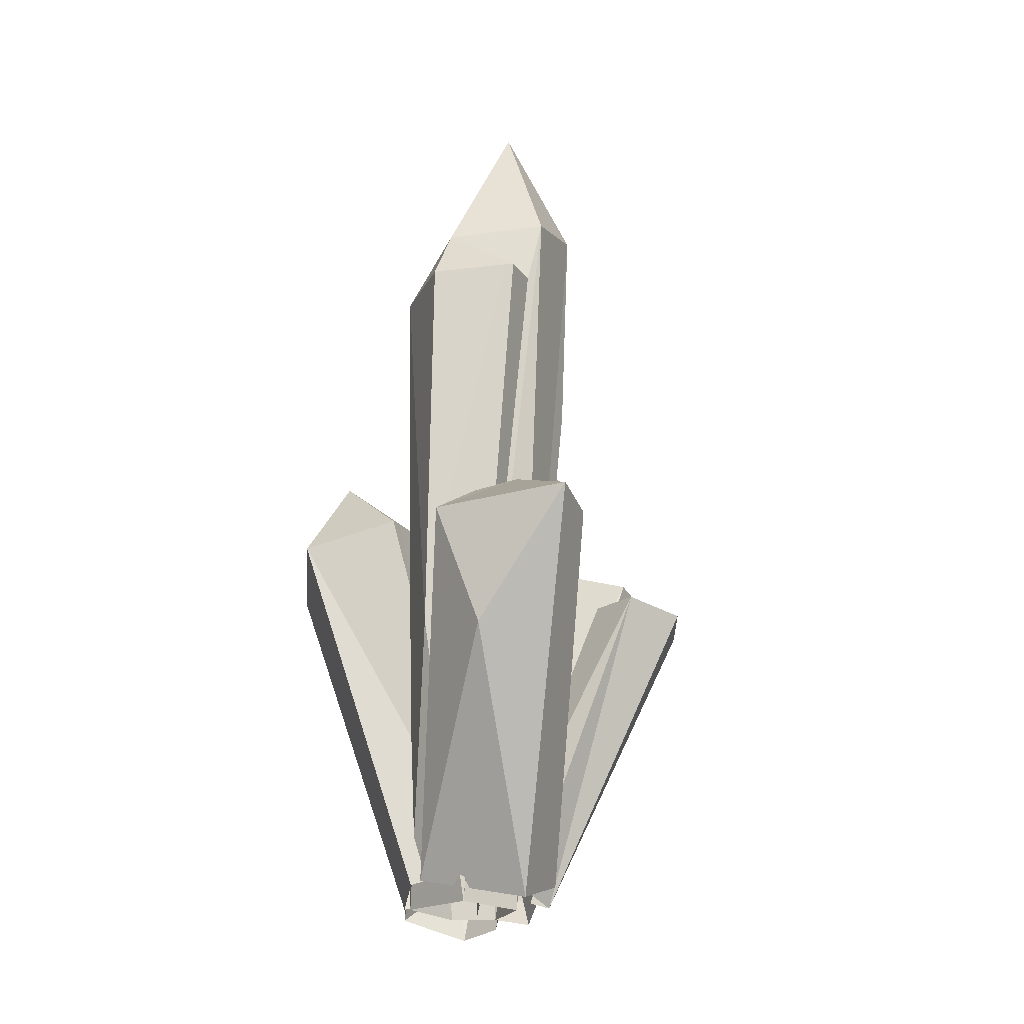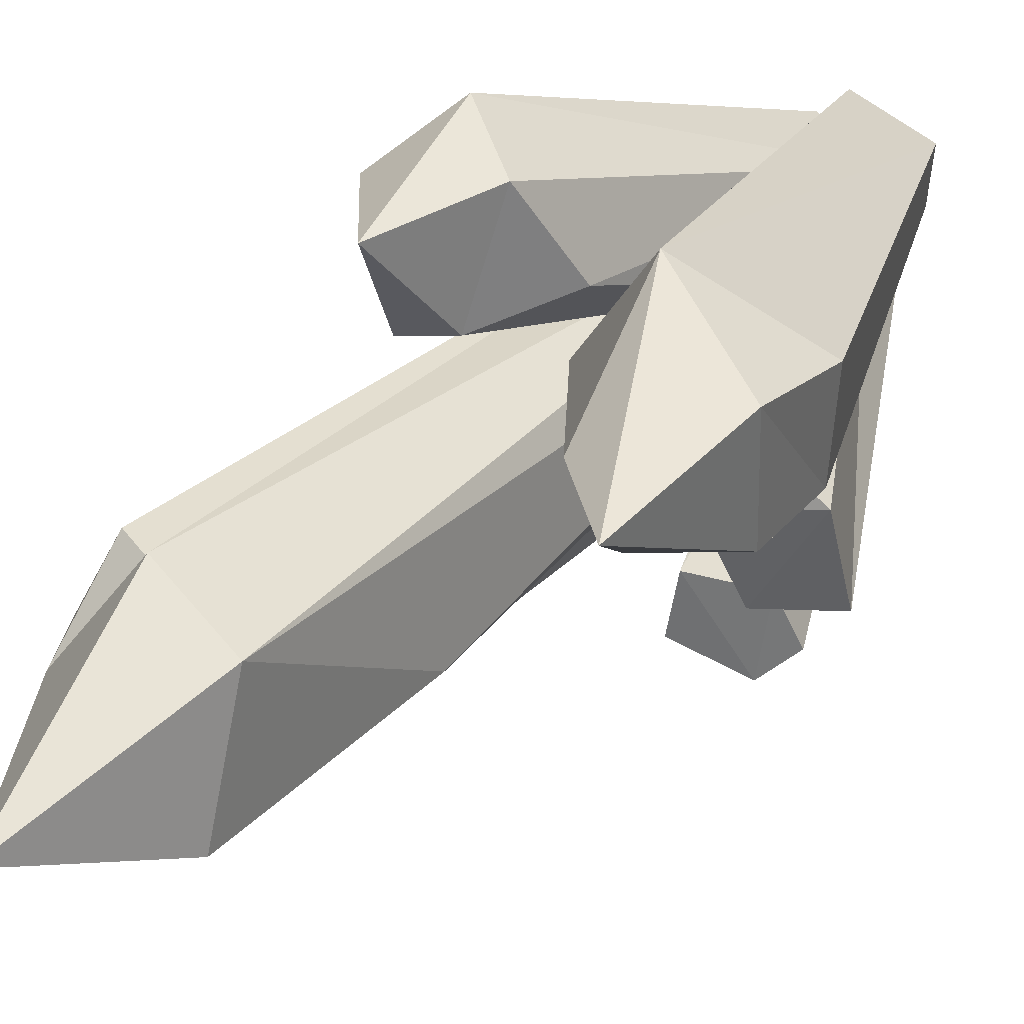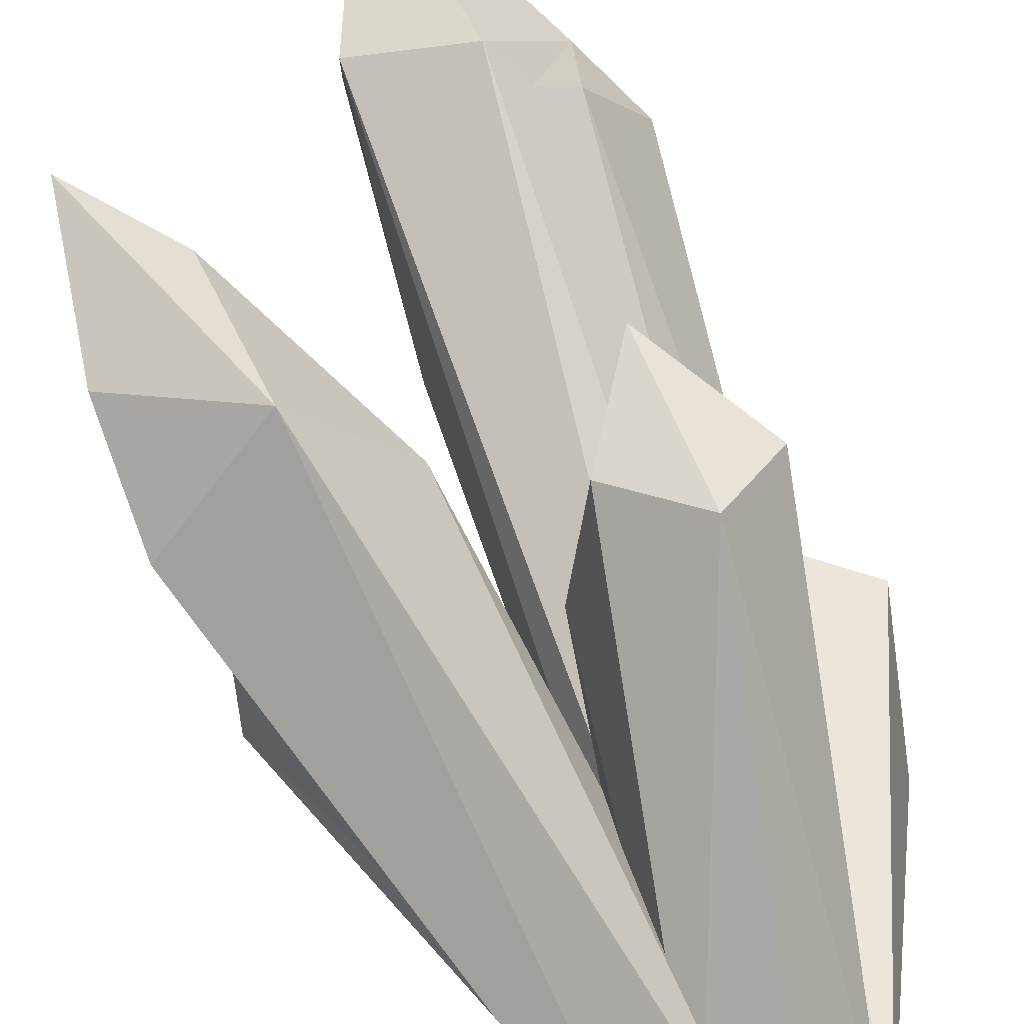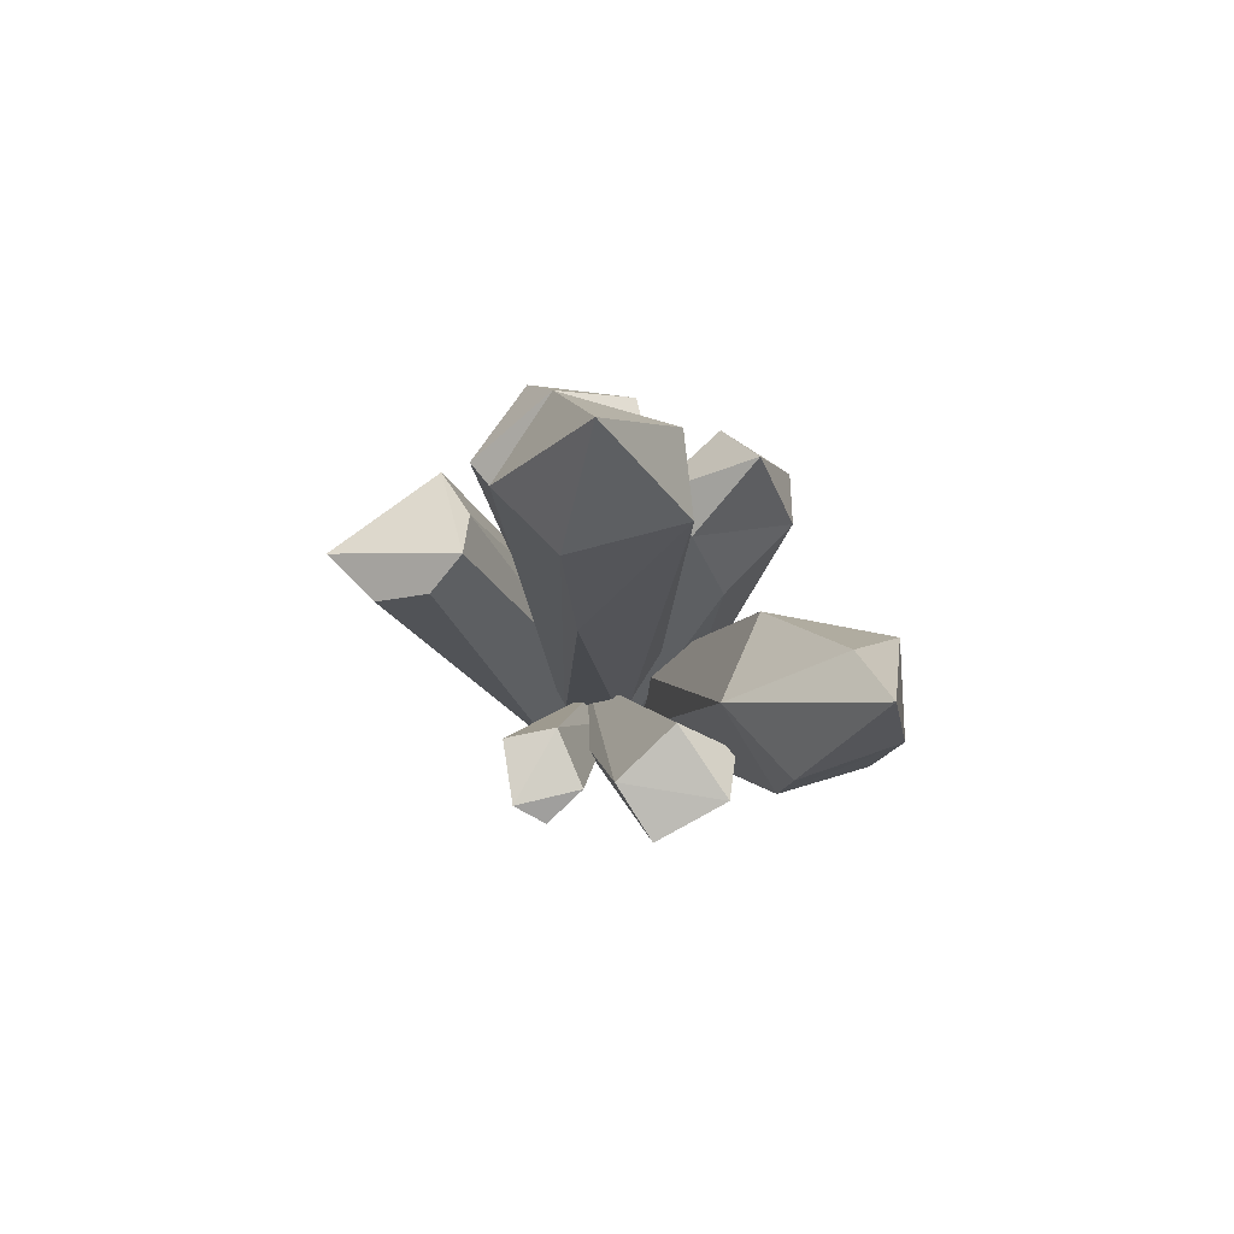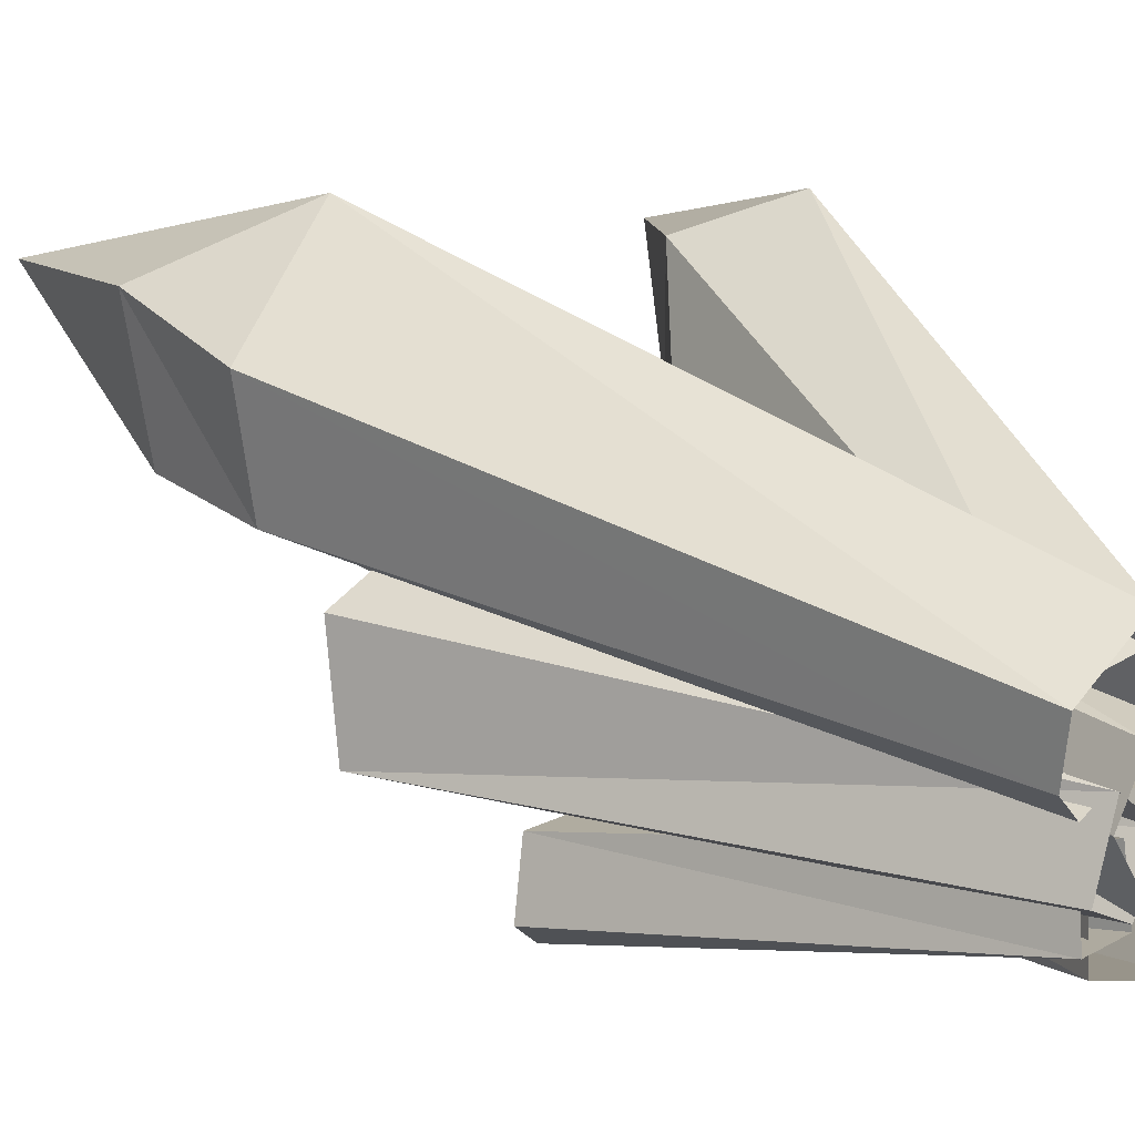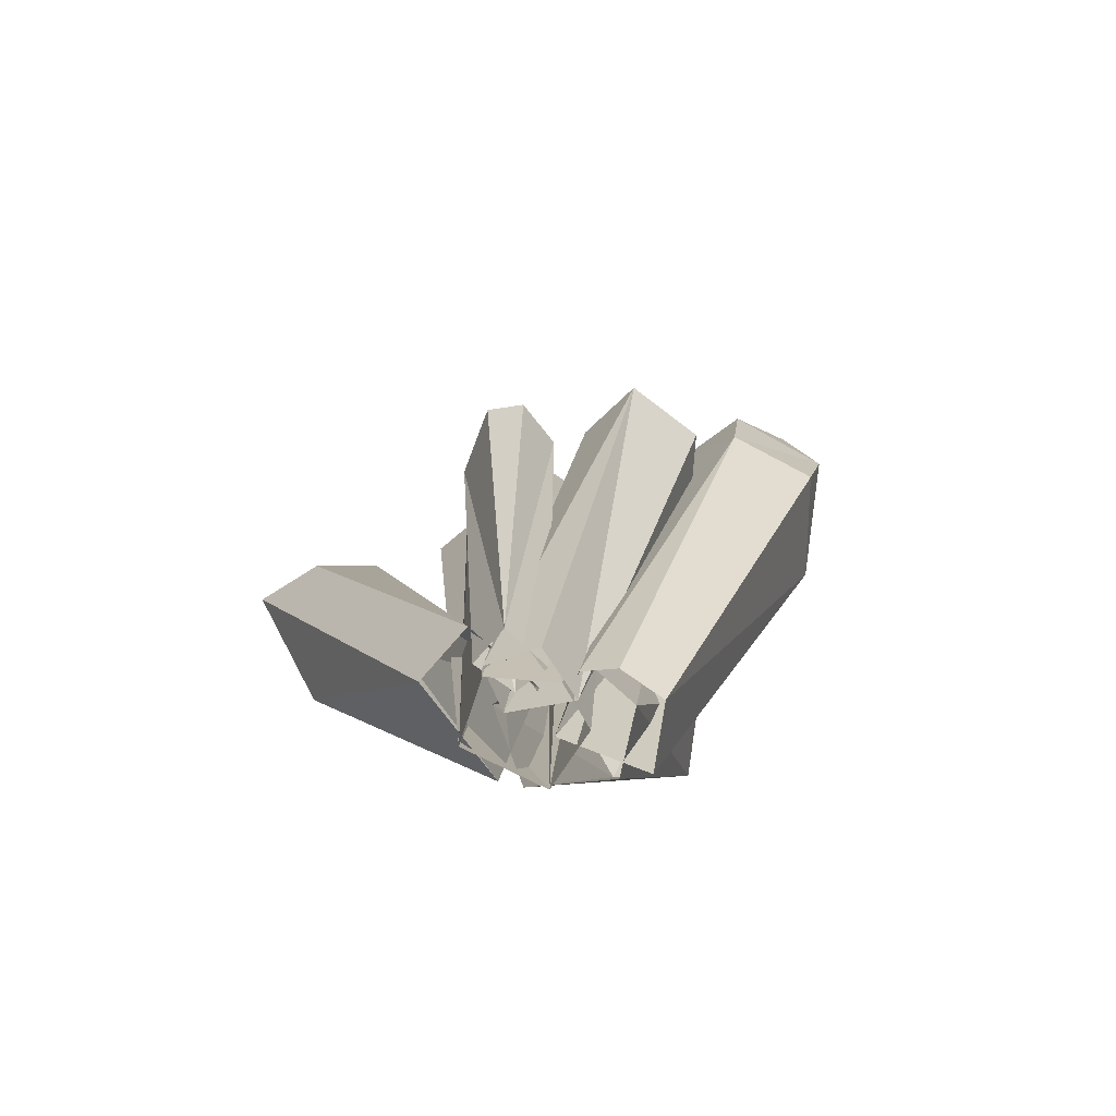
<metadata>
{"format":"obj","ext":"obj","renderer":"f3d","projection":"perspective","resolution":1024,"background":"white","views":[{"elev":-20.2,"azim":130.1,"up":"+Y"},{"elev":29.6,"azim":-144.0,"up":"+Z"},{"elev":75.0,"azim":-14.7,"up":"+Z"},{"elev":72.9,"azim":-112.6,"up":"+Y"},{"elev":21.4,"azim":-32.6,"up":"+Z"},{"elev":-79.1,"azim":-124.5,"up":"+Y"}]}
</metadata>
<code>
g polySurface42
v -0.01919 1.009 0.1245
v -0.05332 -0.1864 0.08079
v -0.1617 1.046 0.07828
v -0.154 1.097 -0.1099
v -0.03195 -0.1875 -0.08335
v -0.01682 1.065 -0.1571
v -0.07685 1.323 -0.02629
v -0.154 1.097 -0.1099
v -0.01682 1.065 -0.1571
v -0.1617 1.046 0.07828
v -0.0868 -0.1894 0.01061
v -0.1548 0.7378 -0.09219
v 0.04955 -0.1803 0.08302
v 0.1252 0.2935 -0.009572
v 0.06894 -0.1812 -0.0539
v -0.1548 0.7378 -0.09219
v -0.0868 -0.1894 0.01061
v -0.03195 -0.1875 -0.08335
v 0.1252 0.2935 -0.009572
v 0.04955 -0.1803 0.08302
v 0.06945 0.9464 0.09246
v -0.07685 1.323 -0.02629
v 0.0861 1.045 -0.02423
v -0.01919 1.009 0.1245
v 0.04955 -0.1803 0.08302
v -0.05332 -0.1864 0.08079
v -0.01919 1.009 0.1245
v -0.01682 1.065 -0.1571
v 0.0861 1.045 -0.02423
v -0.07685 1.323 -0.02629
v -0.01919 1.009 0.1245
v -0.1617 1.046 0.07828
v -0.07685 1.323 -0.02629
v -0.07685 1.323 -0.02629
v -0.1617 1.046 0.07828
v -0.154 1.097 -0.1099
v 0.06945 0.9464 0.09246
v 0.1474 0.944 -0.04108
v 0.1252 0.2935 -0.009572
v -0.03195 -0.1875 -0.08335
v 0.06894 -0.1812 -0.0539
v -0.01682 1.065 -0.1571
v -0.0868 -0.1894 0.01061
v -0.1617 1.046 0.07828
v -0.05332 -0.1864 0.08079
v -0.01919 1.009 0.1245
v 0.0861 1.045 -0.02423
v 0.02084 0.9642 0.08259
v -0.01919 1.009 0.1245
v 0.02084 0.9642 0.08259
v 0.04955 -0.1803 0.08302
v 0.02084 0.9642 0.08259
v 0.0861 1.045 -0.02423
v 0.06945 0.9464 0.09246
v 0.06945 0.9464 0.09246
v 0.04955 -0.1803 0.08302
v 0.02084 0.9642 0.08259
v -0.1548 0.7378 -0.09219
v -0.03195 -0.1875 -0.08335
v -0.154 1.097 -0.1099
v -0.154 1.097 -0.1099
v -0.1617 1.046 0.07828
v -0.1548 0.7378 -0.09219
v 0.06675 0.9533 -0.1593
v 0.0861 1.045 -0.02423
v 0.003795 0.9543 -0.1414
v 0.003795 0.9543 -0.1414
v 0.06894 -0.1812 -0.0539
v 0.06675 0.9533 -0.1593
v 0.1474 0.944 -0.04108
v 0.0861 1.045 -0.02423
v 0.06675 0.9533 -0.1593
v 0.0861 1.045 -0.02423
v 0.1474 0.944 -0.04108
v 0.06945 0.9464 0.09246
v 0.003795 0.9543 -0.1414
v 0.0861 1.045 -0.02423
v -0.01682 1.065 -0.1571
v -0.01682 1.065 -0.1571
v 0.06894 -0.1812 -0.0539
v 0.003795 0.9543 -0.1414
v 0.05115 0.4128 0.3605
v -0.1092 -0.1453 0.1193
v -0.05087 0.4849 0.3155
v 0.05115 0.4128 0.3605
v 0.1404 0.4838 0.2731
v 0.07645 -0.1449 0.05748
v 0.05115 0.4128 0.3605
v 0.07645 -0.1449 0.05748
v -0.01388 -0.1654 0.1562
v 0.011 -0.1096 -0.04006
v 0.1404 0.4838 0.2731
v 0.07048 0.5221 0.1227
v 0.1404 0.4838 0.2731
v 0.05115 0.4128 0.3605
v 0.02523 0.6334 0.2831
v 0.1404 0.4838 0.2731
v 0.011 -0.1096 -0.04006
v 0.07645 -0.1449 0.05748
v 0.07048 0.5221 0.1227
v 0.1404 0.4838 0.2731
v 0.02523 0.6334 0.2831
v -0.05087 0.4849 0.3155
v -0.1092 -0.1453 0.1193
v -0.09434 0.4057 0.1813
v -0.02134 0.5275 0.1526
v 0.07048 0.5221 0.1227
v 0.02523 0.6334 0.2831
v -0.02134 0.5275 0.1526
v 0.02523 0.6334 0.2831
v -0.05087 0.4849 0.3155
v 0.05115 0.4128 0.3605
v -0.05087 0.4849 0.3155
v 0.02523 0.6334 0.2831
v -0.09434 0.4057 0.1813
v -0.1092 -0.1453 0.1193
v -0.1185 -0.1081 -0.002992
v 0.05115 0.4128 0.3605
v -0.01388 -0.1654 0.1562
v -0.1092 -0.1453 0.1193
v -0.02134 0.5275 0.1526
v -0.09434 0.4057 0.1813
v -0.1185 -0.1081 -0.002992
v -0.02134 0.5275 0.1526
v -0.05087 0.4849 0.3155
v -0.09434 0.4057 0.1813
v -0.077 -0.1821 0.04306
v -0.1135 -0.1993 -0.04158
v -0.4271 0.4179 -0.0828
v -0.3208 0.4459 -0.1033
v -0.03863 -0.1628 -0.08891
v 0.004134 -0.1434 -0.02511
v -0.077 -0.1821 0.04306
v -0.2792 0.4848 0.0186
v 0.004134 -0.1434 -0.02511
v 0.004134 -0.1434 -0.02511
v -0.2792 0.4848 0.0186
v -0.3208 0.4459 -0.1033
v -0.077 -0.1821 0.04306
v -0.4271 0.4179 -0.0828
v -0.4186 0.4545 0.04882
v -0.4271 0.4179 -0.0828
v -0.03863 -0.1628 -0.08891
v -0.3208 0.4459 -0.1033
v -0.4271 0.4179 -0.0828
v -0.3208 0.4459 -0.1033
v -0.4186 0.4545 0.04882
v -0.3208 0.4459 -0.1033
v -0.2792 0.4848 0.0186
v -0.4186 0.4545 0.04882
v -0.3484 0.4561 0.08966
v -0.2792 0.4848 0.0186
v -0.077 -0.1821 0.04306
v -0.4271 0.4179 -0.0828
v -0.1135 -0.1993 -0.04158
v -0.03863 -0.1628 -0.08891
v -0.2792 0.4848 0.0186
v -0.3484 0.4561 0.08966
v -0.4186 0.4545 0.04882
v -0.077 -0.1821 0.04306
v -0.4186 0.4545 0.04882
v -0.3484 0.4561 0.08966
v 0.2062 0.4327 -0.3848
v 0.2408 0.2231 -0.2321
v 0.2684 0.4246 -0.1632
v 0.2062 0.4327 -0.3848
v 0.02496 -0.1791 -0.1496
v 0.2408 0.2231 -0.2321
v 0.2684 0.4246 -0.1632
v 0.09329 0.5193 -0.1886
v 0.2062 0.4327 -0.3848
v 0.16 0.4881 -0.152
v 0.2684 0.4246 -0.1632
v 0.08994 -0.1423 0.02394
v 0.08994 -0.1423 0.02394
v 0.2408 0.2231 -0.2321
v 0.02496 -0.1791 -0.1496
v 0.2408 0.2231 -0.2321
v 0.08994 -0.1423 0.02394
v 0.2684 0.4246 -0.1632
v 0.02496 -0.1791 -0.1496
v 0.2062 0.4327 -0.3848
v 0.1051 0.4196 -0.3421
v 0.02496 -0.1791 -0.1496
v -0.07086 -0.1504 -0.1349
v 0.16 0.4881 -0.152
v 0.08994 -0.1423 0.02394
v -0.04725 -0.1138 -0.0008955
v 0.09329 0.5193 -0.1886
v 0.2684 0.4246 -0.1632
v 0.16 0.4881 -0.152
v -0.04725 -0.1138 -0.0008955
v 0.09329 0.5193 -0.1886
v 0.16 0.4881 -0.152
v -0.07086 -0.1504 -0.1349
v 0.1051 0.4196 -0.3421
v 0.06312 0.4838 -0.2583
v -0.1028 -0.1779 -0.09537
v -0.03188 -0.1552 -0.1008
v -0.1683 0.3629 -0.2334
v -0.1849 0.3623 -0.146
v -0.02726 -0.1341 -0.02766
v -0.08598 -0.1505 -0.01153
v -0.1028 -0.1779 -0.09537
v -0.2901 0.3423 -0.1443
v -0.08598 -0.1505 -0.01153
v -0.08598 -0.1505 -0.01153
v -0.2901 0.3423 -0.1443
v -0.1849 0.3623 -0.146
v -0.1028 -0.1779 -0.09537
v -0.1683 0.3629 -0.2334
v -0.273 0.3465 -0.259
v -0.1683 0.3629 -0.2334
v -0.02726 -0.1341 -0.02766
v -0.1849 0.3623 -0.146
v -0.1683 0.3629 -0.2334
v -0.1849 0.3623 -0.146
v -0.273 0.3465 -0.259
v -0.1849 0.3623 -0.146
v -0.2901 0.3423 -0.1443
v -0.273 0.3465 -0.259
v -0.3148 0.318 -0.2188
v -0.2901 0.3423 -0.1443
v -0.1028 -0.1779 -0.09537
v -0.1683 0.3629 -0.2334
v -0.03188 -0.1552 -0.1008
v -0.02726 -0.1341 -0.02766
v -0.2901 0.3423 -0.1443
v -0.3148 0.318 -0.2188
v -0.273 0.3465 -0.259
v -0.1028 -0.1779 -0.09537
v -0.273 0.3465 -0.259
v -0.3148 0.318 -0.2188
v -0.4669 0.6685 0.1188
v -0.3185 0.6694 0.06663
v -0.4688 0.9306 0.2488
v -0.4477 0.5162 0.1107
v -0.1095 -0.1744 0.0225
v -0.3185 0.6694 0.06663
v -0.3185 0.6694 0.06663
v -0.007897 -0.1418 0.05262
v -0.1872 0.5739 0.1942
v -0.3157 0.613 0.3645
v -0.1494 -0.2064 0.1366
v -0.4641 0.5248 0.2561
v -0.1872 0.5739 0.1942
v -0.007897 -0.1418 0.05262
v -0.04871 -0.1775 0.1885
v -0.3185 0.6694 0.06663
v -0.1095 -0.1744 0.0225
v -0.007897 -0.1418 0.05262
v -0.3185 0.6694 0.06663
v -0.1872 0.5739 0.1942
v -0.3539 0.8202 0.249
v -0.1872 0.5739 0.1942
v -0.04871 -0.1775 0.1885
v -0.3157 0.613 0.3645
v -0.4688 0.9306 0.2488
v -0.3157 0.613 0.3645
v -0.4816 0.6955 0.2862
v -0.3539 0.8202 0.249
v -0.1872 0.5739 0.1942
v -0.3157 0.613 0.3645
v -0.4669 0.6685 0.1188
v -0.4688 0.9306 0.2488
v -0.4816 0.6955 0.2862
v -0.3157 0.613 0.3645
v -0.04871 -0.1775 0.1885
v -0.1494 -0.2064 0.1366
v -0.4477 0.5162 0.1107
v -0.1479 -0.1944 0.06189
v -0.1095 -0.1744 0.0225
v -0.4688 0.9306 0.2488
v -0.3185 0.6694 0.06663
v -0.3539 0.8202 0.249
v -0.3539 0.8202 0.249
v -0.3157 0.613 0.3645
v -0.4688 0.9306 0.2488
v -0.3157 0.613 0.3645
v -0.4641 0.5248 0.2561
v -0.4816 0.6955 0.2862
v -0.4816 0.6955 0.2862
v -0.4641 0.5248 0.2561
v -0.4477 0.5162 0.1107
v -0.4477 0.5162 0.1107
v -0.3185 0.6694 0.06663
v -0.4669 0.6685 0.1188
v -0.4816 0.6955 0.2862
v -0.4477 0.5162 0.1107
v -0.4669 0.6685 0.1188
v 0.06675 0.9533 -0.1593
v 0.06894 -0.1812 -0.0539
v 0.1252 0.2935 -0.009572
v 0.1474 0.944 -0.04108
v -0.02134 0.5275 0.1526
v -0.1185 -0.1081 -0.002992
v 0.011 -0.1096 -0.04006
v 0.07048 0.5221 0.1227
v 0.06312 0.4838 -0.2583
v 0.1051 0.4196 -0.3421
v 0.2062 0.4327 -0.3848
v 0.09329 0.5193 -0.1886
v 0.09329 0.5193 -0.1886
v -0.04725 -0.1138 -0.0008955
v -0.07086 -0.1504 -0.1349
v 0.06312 0.4838 -0.2583
v -0.1494 -0.2064 0.1366
v -0.1479 -0.1944 0.06189
v -0.4641 0.5248 0.2561
v -0.4477 0.5162 0.1107
g polySurface42_0
f 3 2 1
f 6 5 4
f 9 8 7
f 12 11 10
f 15 14 13
f 18 17 16
f 21 20 19
f 24 23 22
f 27 26 25
f 30 29 28
f 33 32 31
f 36 35 34
f 39 38 37
f 42 41 40
f 45 44 43
f 48 47 46
f 51 50 49
f 54 53 52
f 57 56 55
f 60 59 58
f 63 62 61
f 66 65 64
f 69 68 67
f 72 71 70
f 75 74 73
f 78 77 76
f 81 80 79
f 84 83 82
f 87 86 85
f 90 89 88
f 93 92 91
f 96 95 94
f 99 98 97
f 102 101 100
f 105 104 103
f 108 107 106
f 111 110 109
f 114 113 112
f 117 116 115
f 120 119 118
f 123 122 121
f 126 125 124
f 129 128 127
f 132 131 130
f 135 134 133
f 138 137 136
f 141 140 139
f 144 143 142
f 147 146 145
f 150 149 148
f 153 152 151
f 156 155 154
f 159 158 157
f 162 161 160
f 165 164 163
f 168 167 166
f 171 170 169
f 174 173 172
f 177 176 175
f 180 179 178
f 183 182 181
f 185 183 184
f 188 187 186
f 191 190 189
f 194 193 192
f 197 196 195
f 200 199 198
f 203 202 201
f 206 205 204
f 209 208 207
f 212 211 210
f 215 214 213
f 218 217 216
f 221 220 219
f 224 223 222
f 227 226 225
f 230 229 228
f 233 232 231
f 236 235 234
f 239 238 237
f 242 241 240
f 245 244 243
f 248 247 246
f 251 250 249
f 254 253 252
f 257 256 255
f 260 259 258
f 263 262 261
f 266 265 264
f 269 268 267
f 272 271 270
f 275 274 273
f 278 277 276
f 281 280 279
f 284 283 282
f 287 286 285
f 290 289 288
f 293 292 291
f 294 293 291
f 297 296 295
f 298 297 295
f 301 300 299
f 302 301 299
f 305 304 303
f 306 305 303
f 309 308 307
f 310 308 309

</code>
